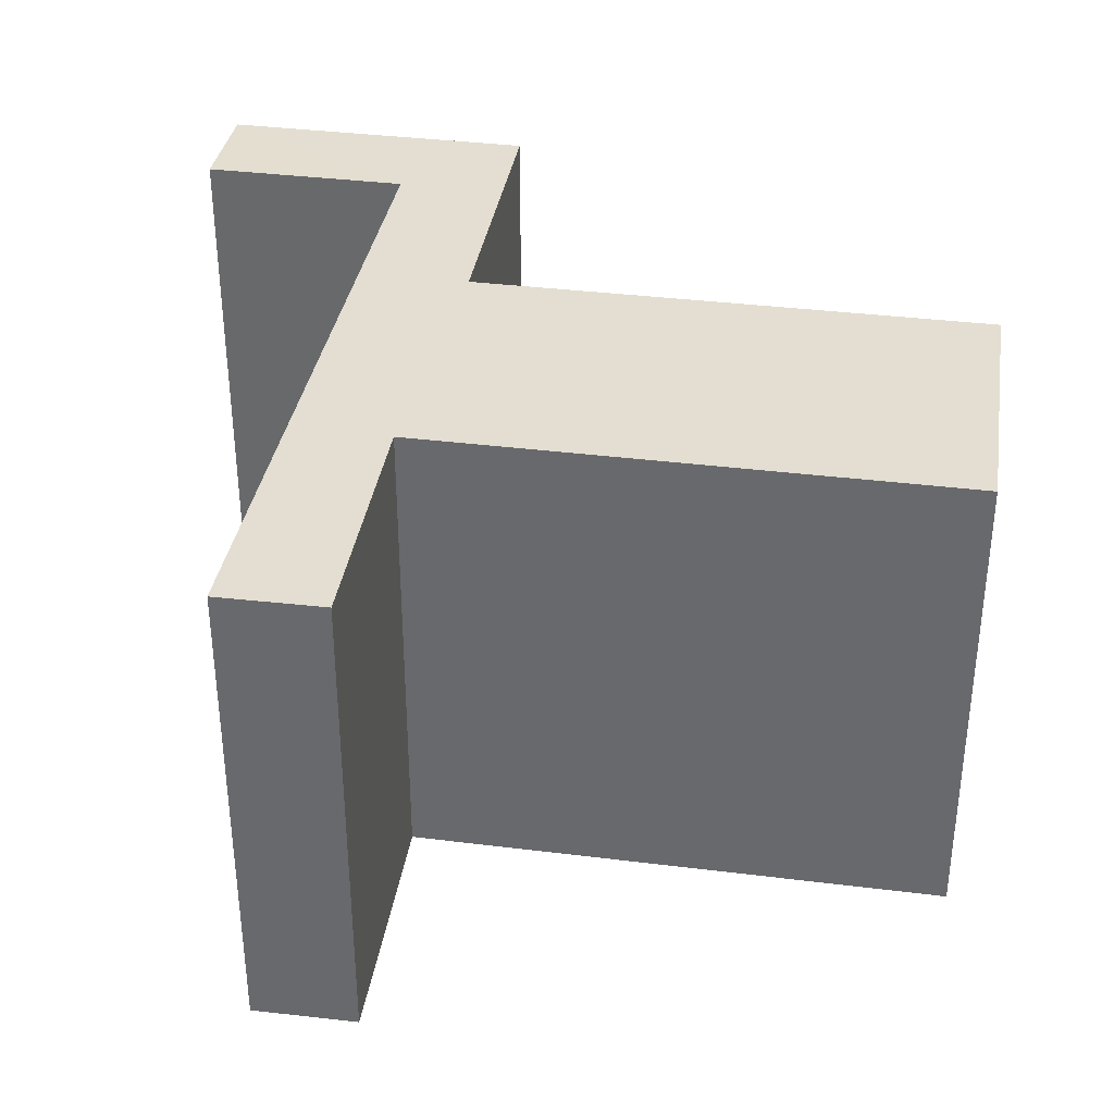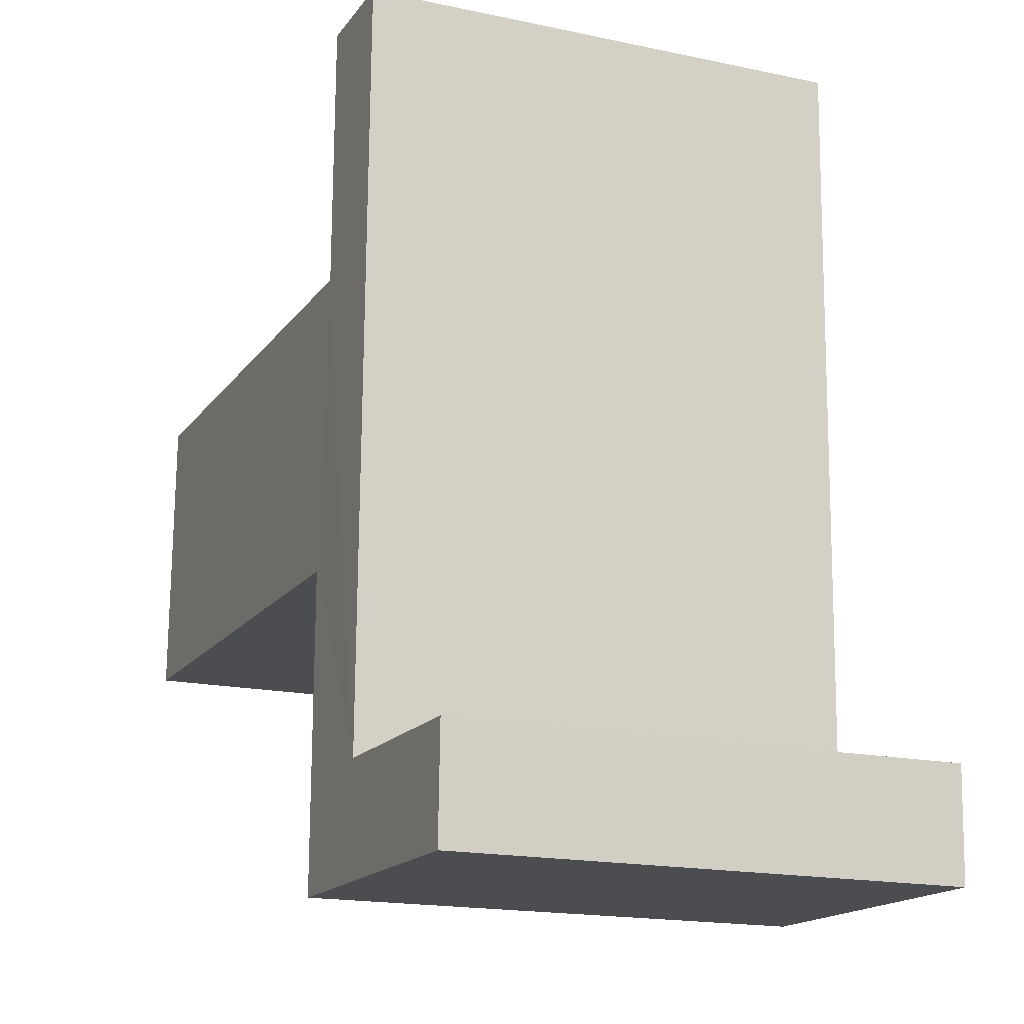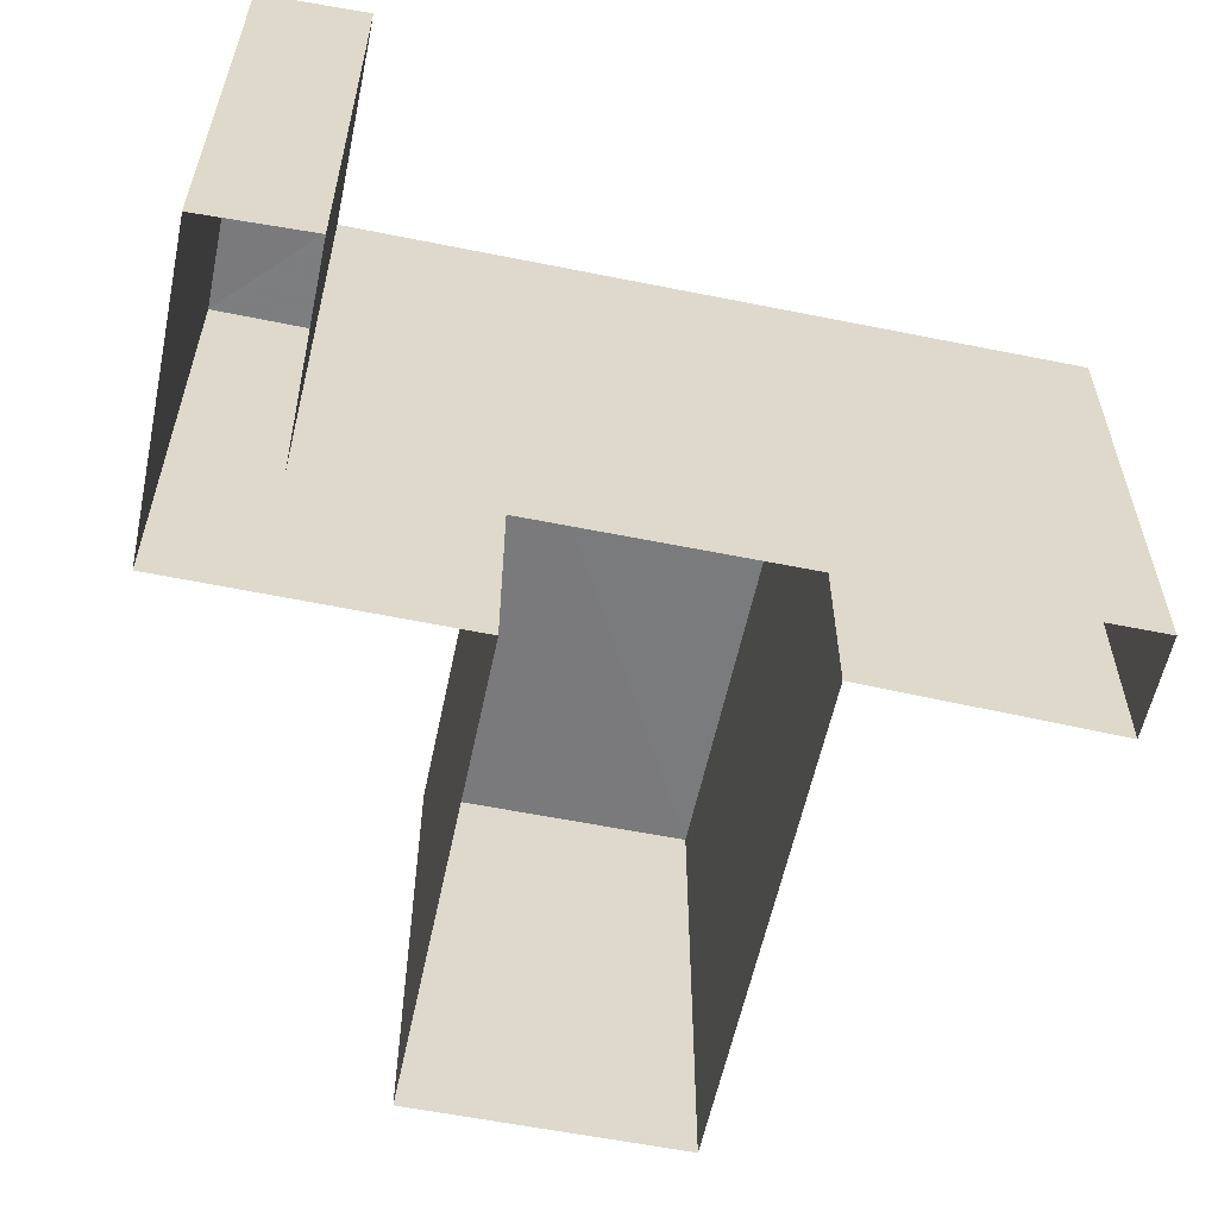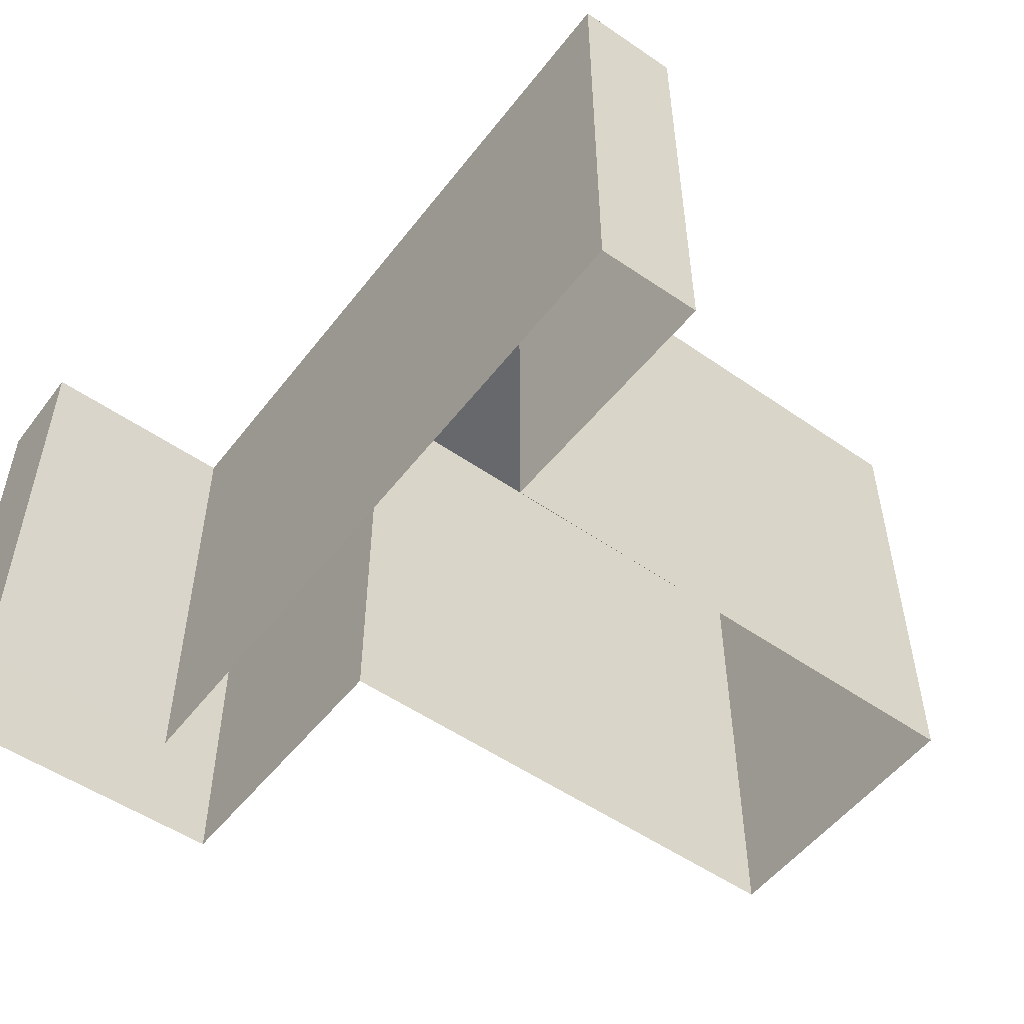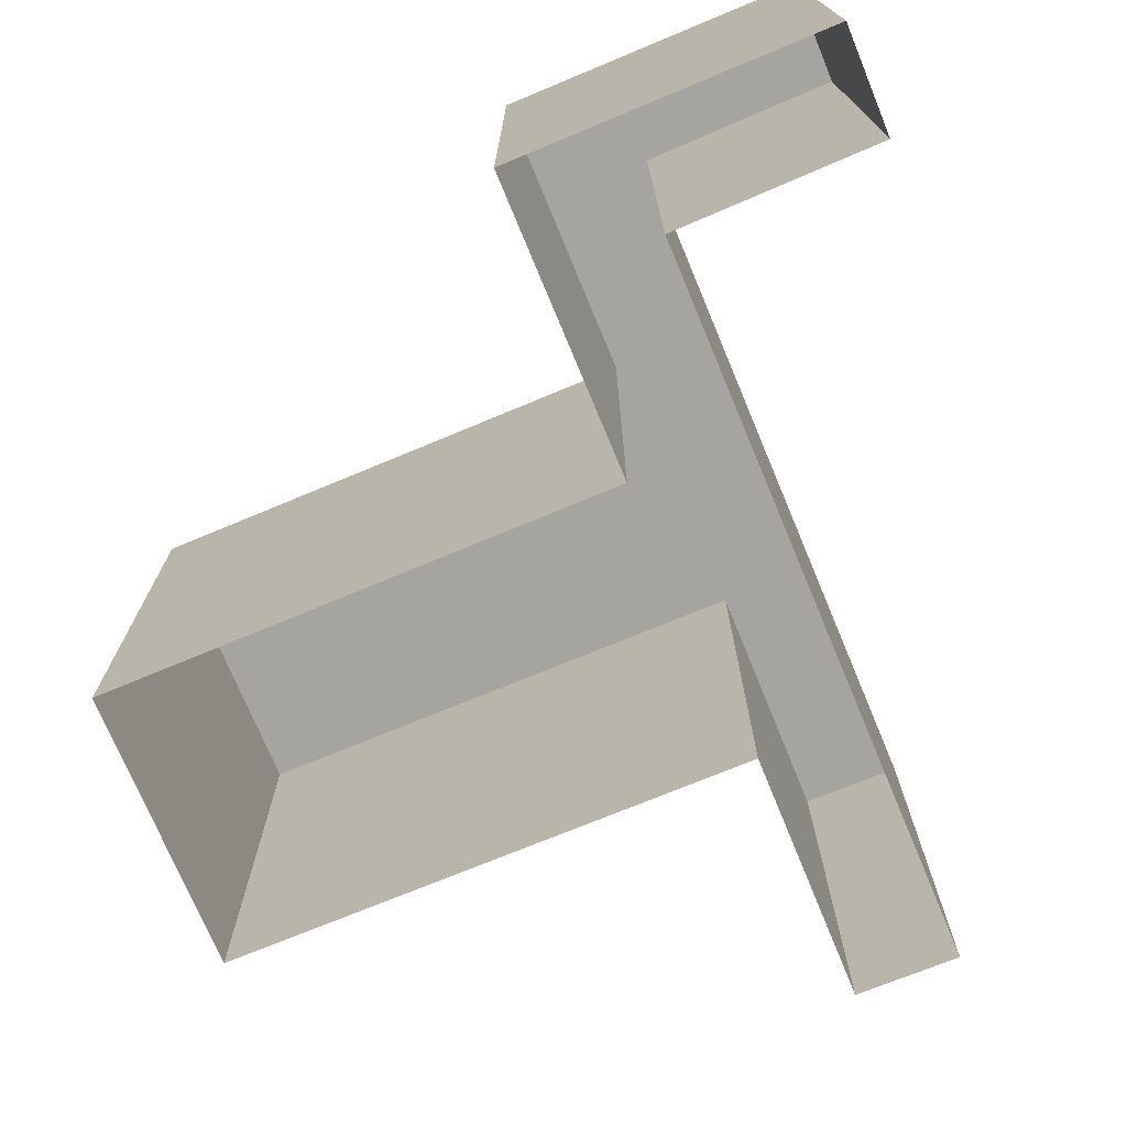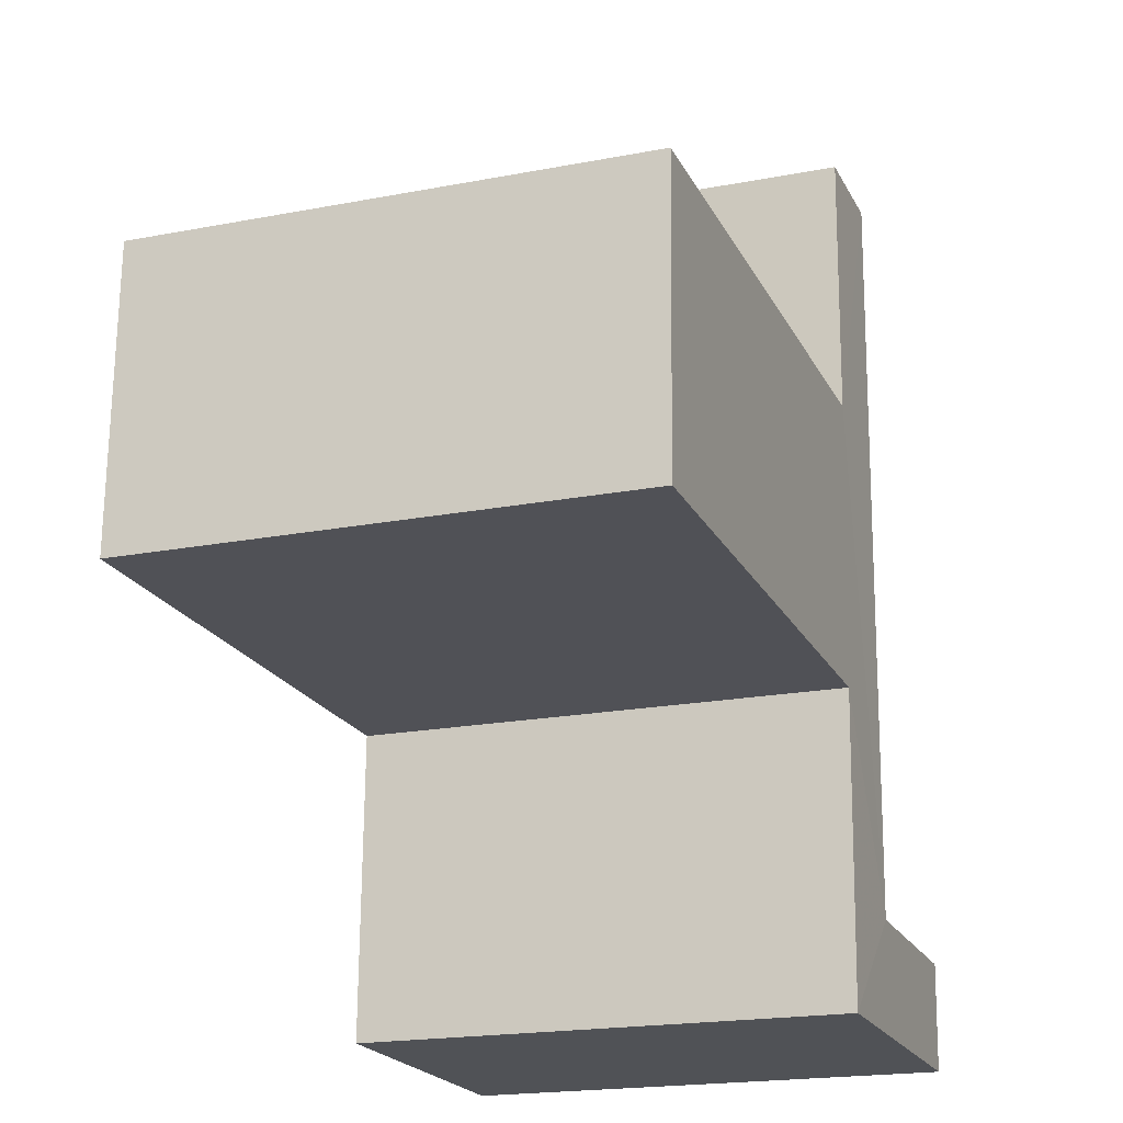
<metadata>
{"format":"obj","ext":"obj","renderer":"f3d","projection":"perspective","resolution":1024,"background":"white","views":[{"elev":36.0,"azim":-172.1,"up":"+Z"},{"elev":-17.3,"azim":66.9,"up":"+Y"},{"elev":-58.3,"azim":76.8,"up":"+Z"},{"elev":-52.6,"azim":141.8,"up":"+Z"},{"elev":-73.4,"azim":21.3,"up":"+Z"},{"elev":-19.1,"azim":-69.8,"up":"+Y"}]}
</metadata>
<code>
v -3.72e+05 -1.055e+05 25.46
v -3.72e+05 -1.055e+05 25.46
v -3.72e+05 -1.055e+05 25.46
v -3.72e+05 -1.055e+05 25.46
v -3.72e+05 -1.055e+05 25.46
v -3.72e+05 -1.055e+05 25.46
v -3.72e+05 -1.055e+05 25.46
v -3.72e+05 -1.055e+05 25.46
v -3.72e+05 -1.055e+05 25.46
v -3.72e+05 -1.055e+05 25.46
v -3.72e+05 -1.055e+05 29.81
v -3.72e+05 -1.055e+05 29.81
v -3.72e+05 -1.055e+05 29.81
v -3.72e+05 -1.055e+05 29.81
v -3.72e+05 -1.055e+05 29.81
v -3.72e+05 -1.055e+05 29.81
v -3.72e+05 -1.055e+05 29.81
v -3.72e+05 -1.055e+05 29.81
v -3.72e+05 -1.055e+05 29.81
v -3.72e+05 -1.055e+05 29.81
f 1 2 3
f 3 4 1
f 5 1 6
f 6 7 5
f 8 9 10
f 1 4 10
f 9 6 10
f 6 1 10
f 11 12 13
f 13 12 14
f 15 16 17
f 15 12 16
f 14 12 18
f 19 20 18
f 19 18 15
f 18 12 15
f 19 6 9
f 19 15 6
f 20 8 10
f 18 20 10
f 19 9 8
f 20 19 8
f 16 1 5
f 16 12 1
f 17 7 6
f 15 17 6
f 13 3 2
f 11 13 2
f 14 10 4
f 14 18 10
f 11 2 1
f 12 11 1
f 13 4 3
f 13 14 4
f 16 5 7
f 17 16 7

</code>
